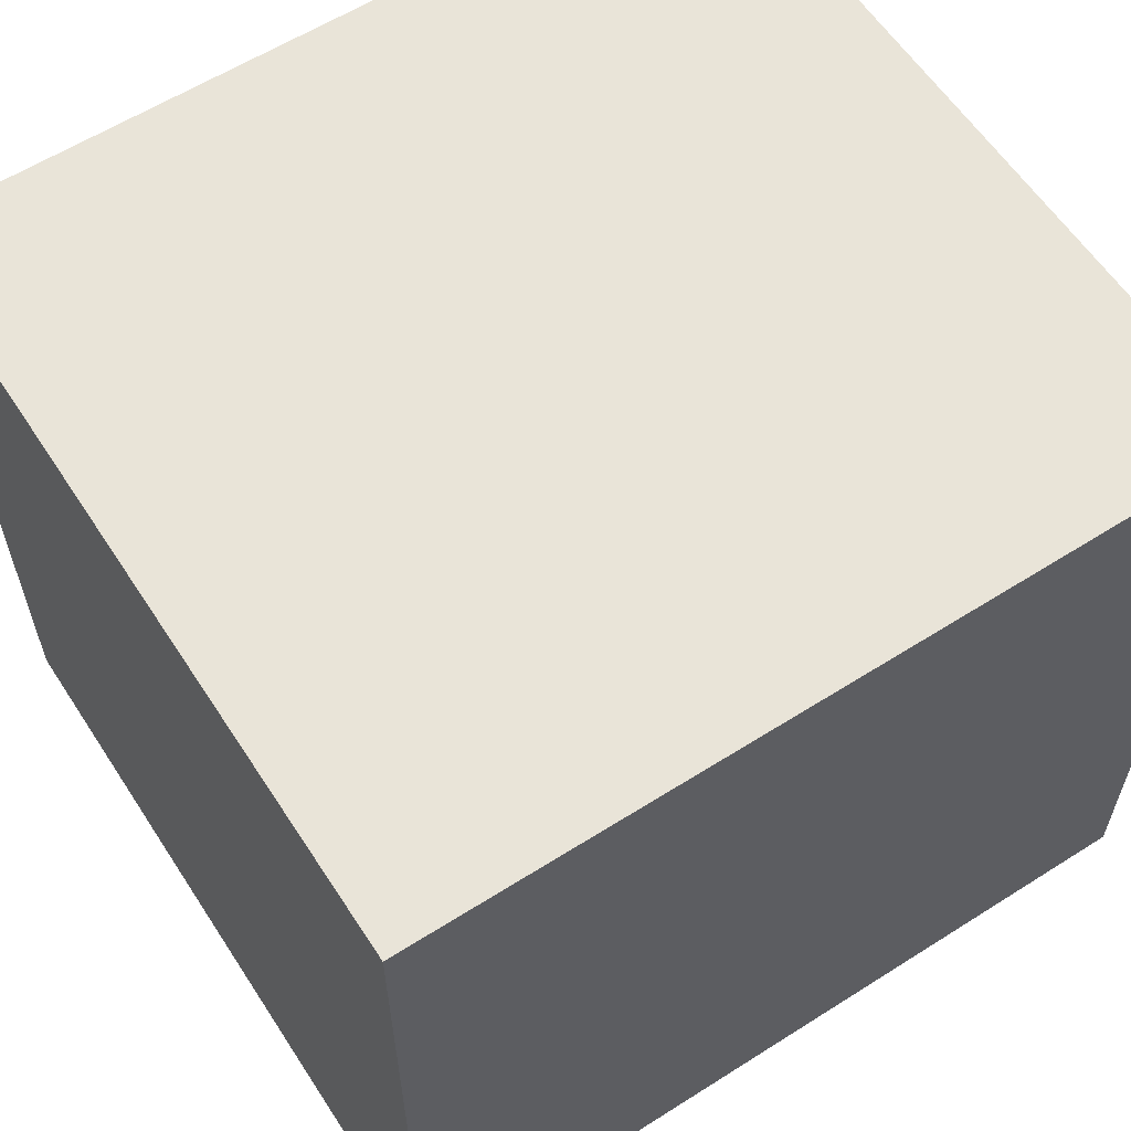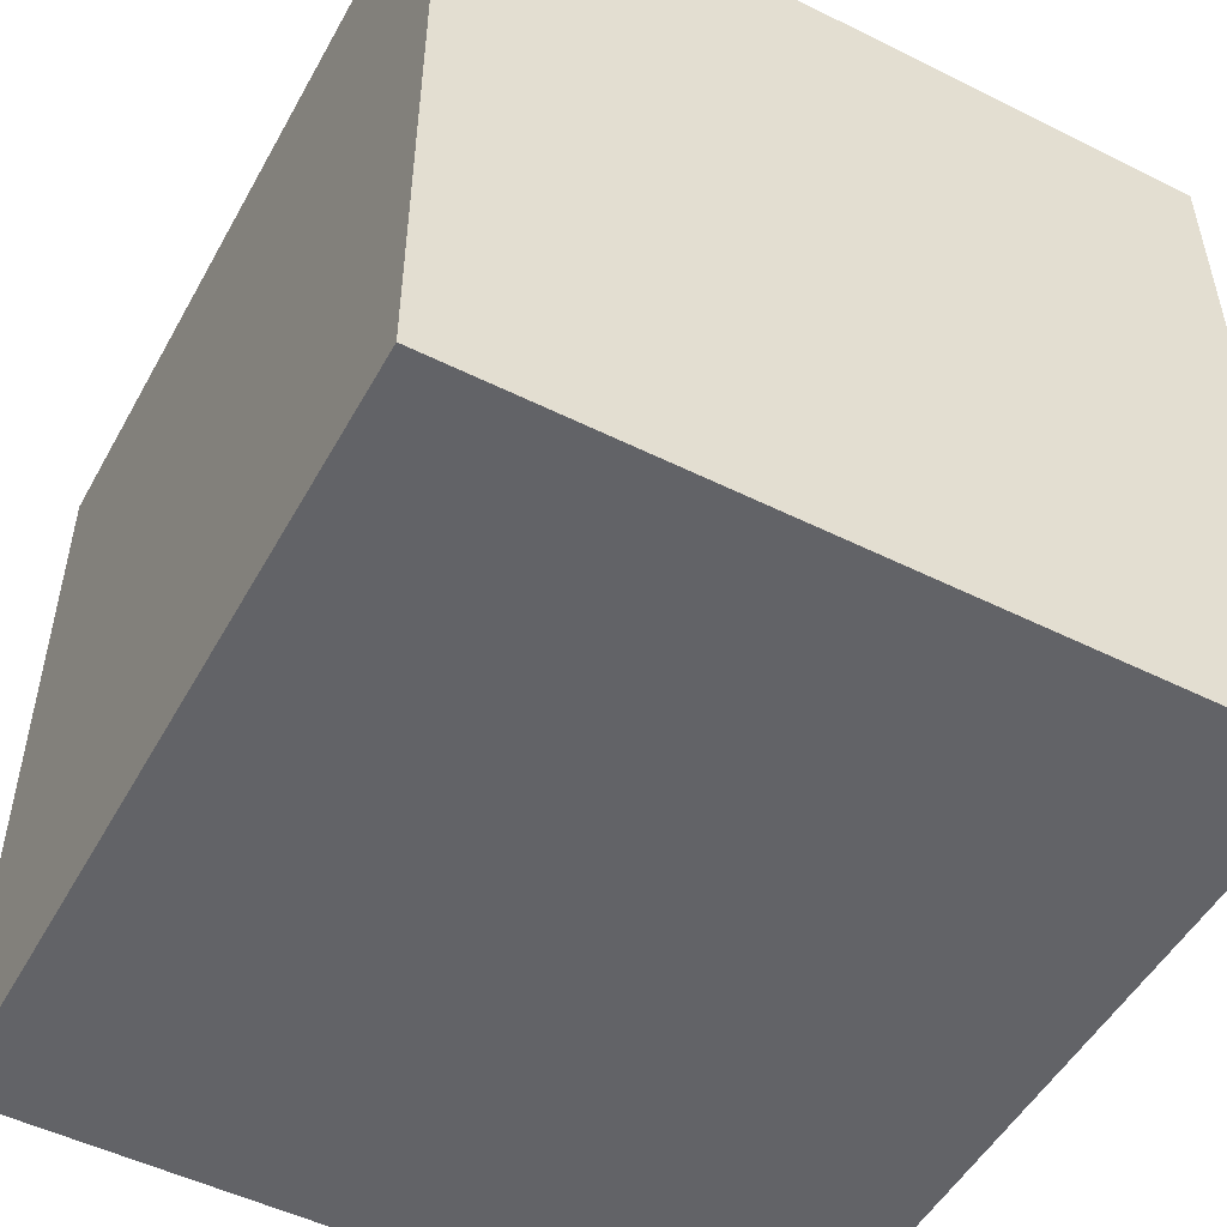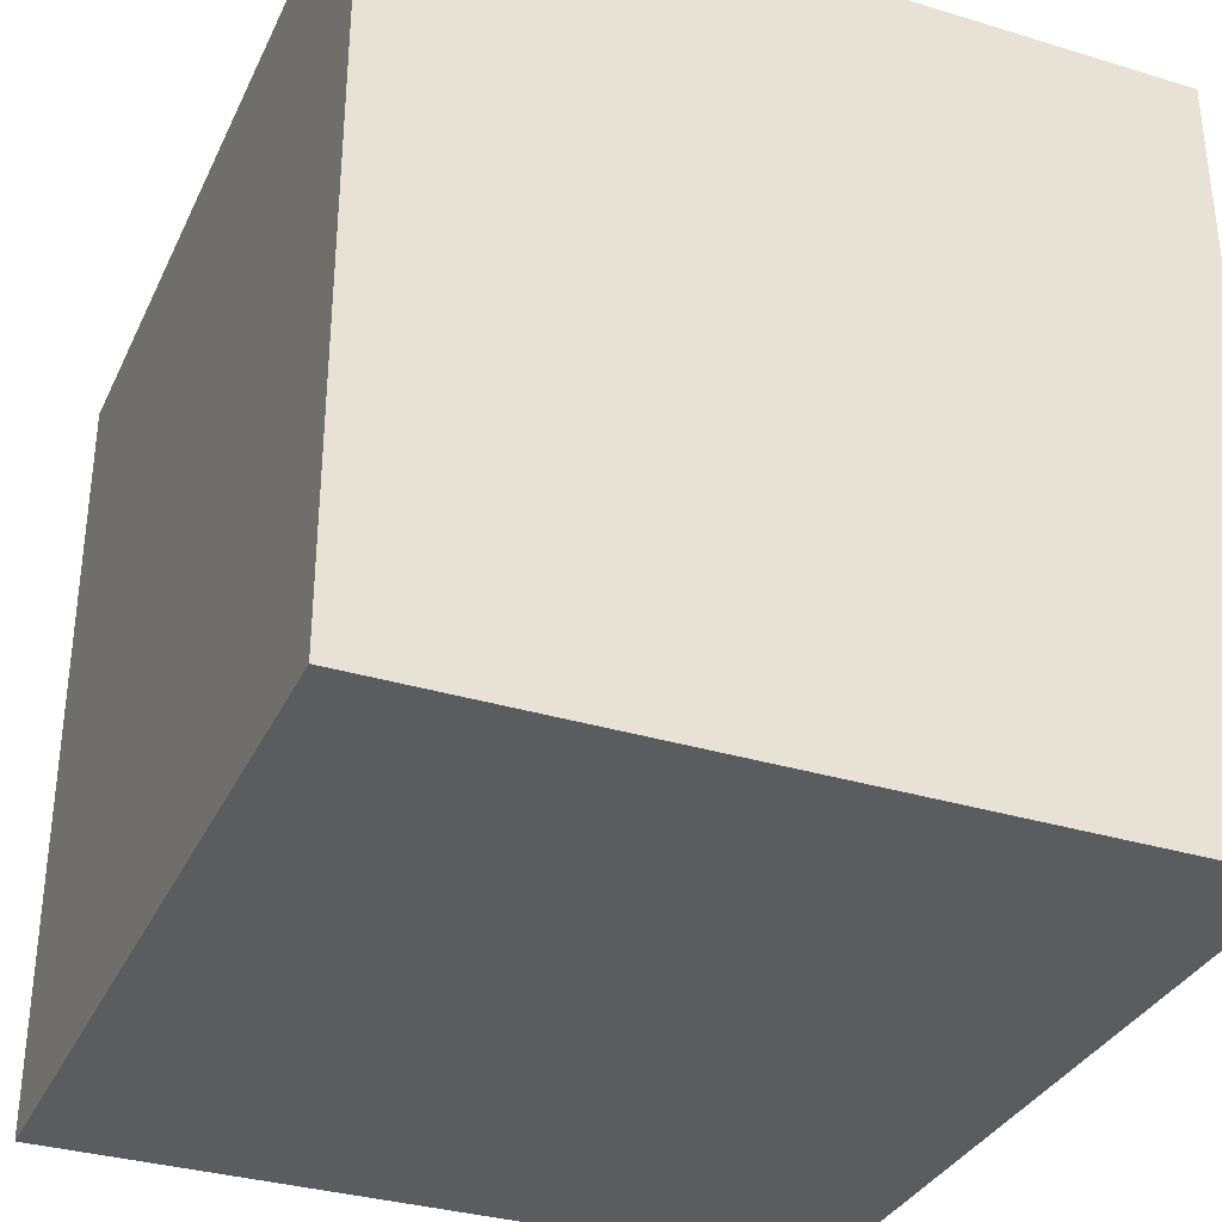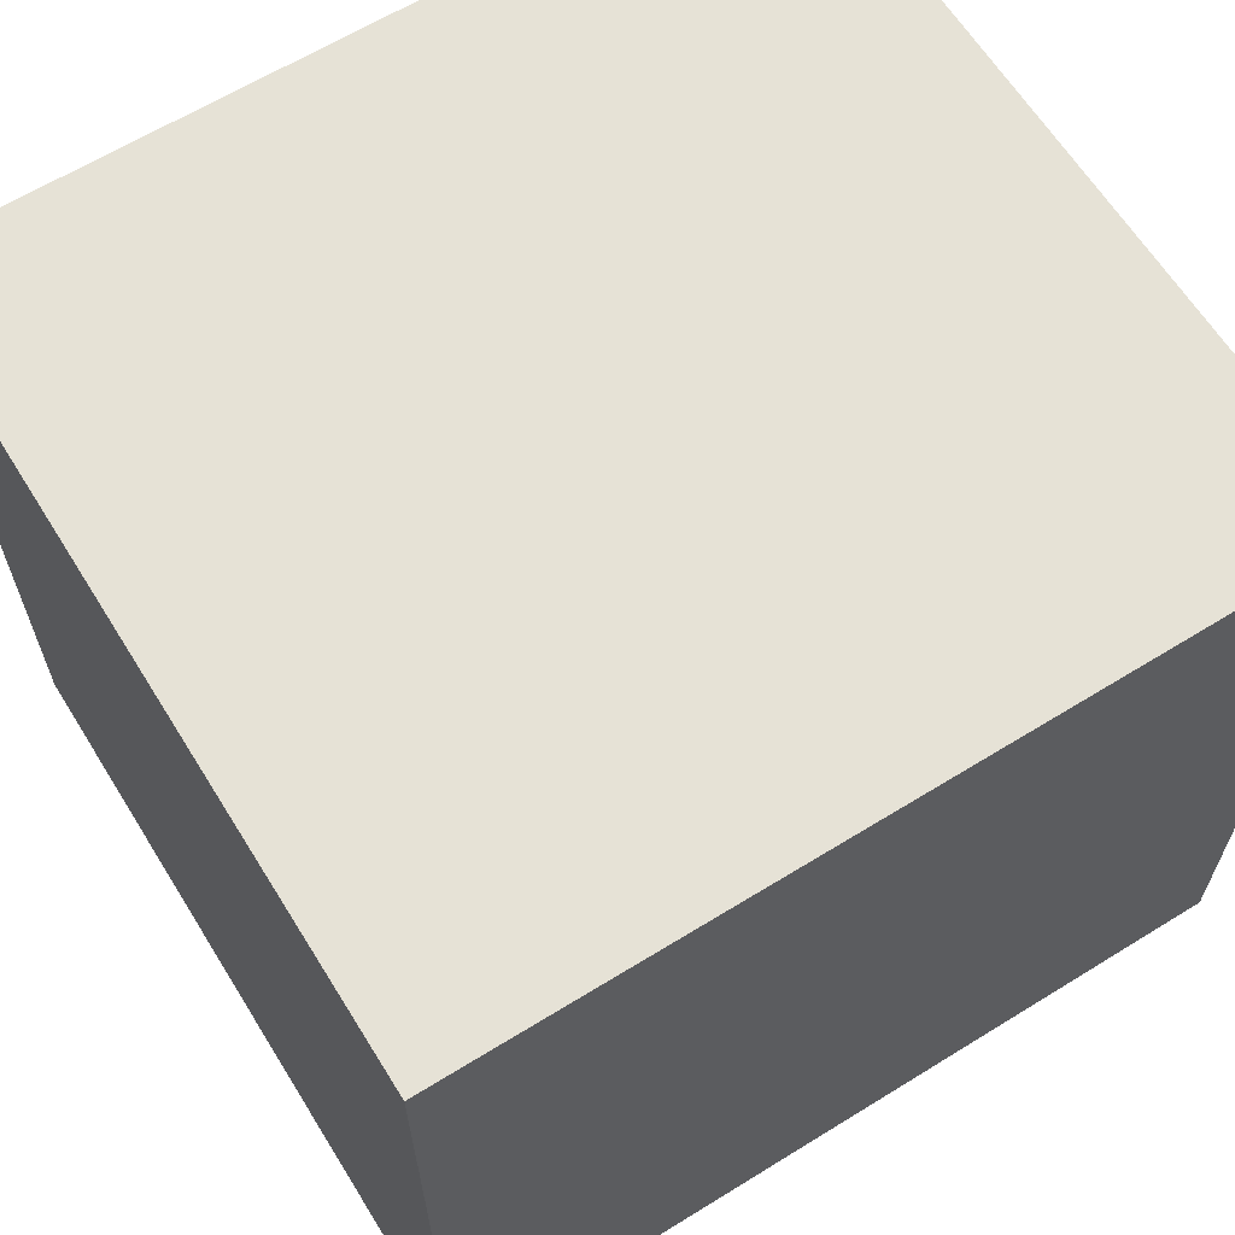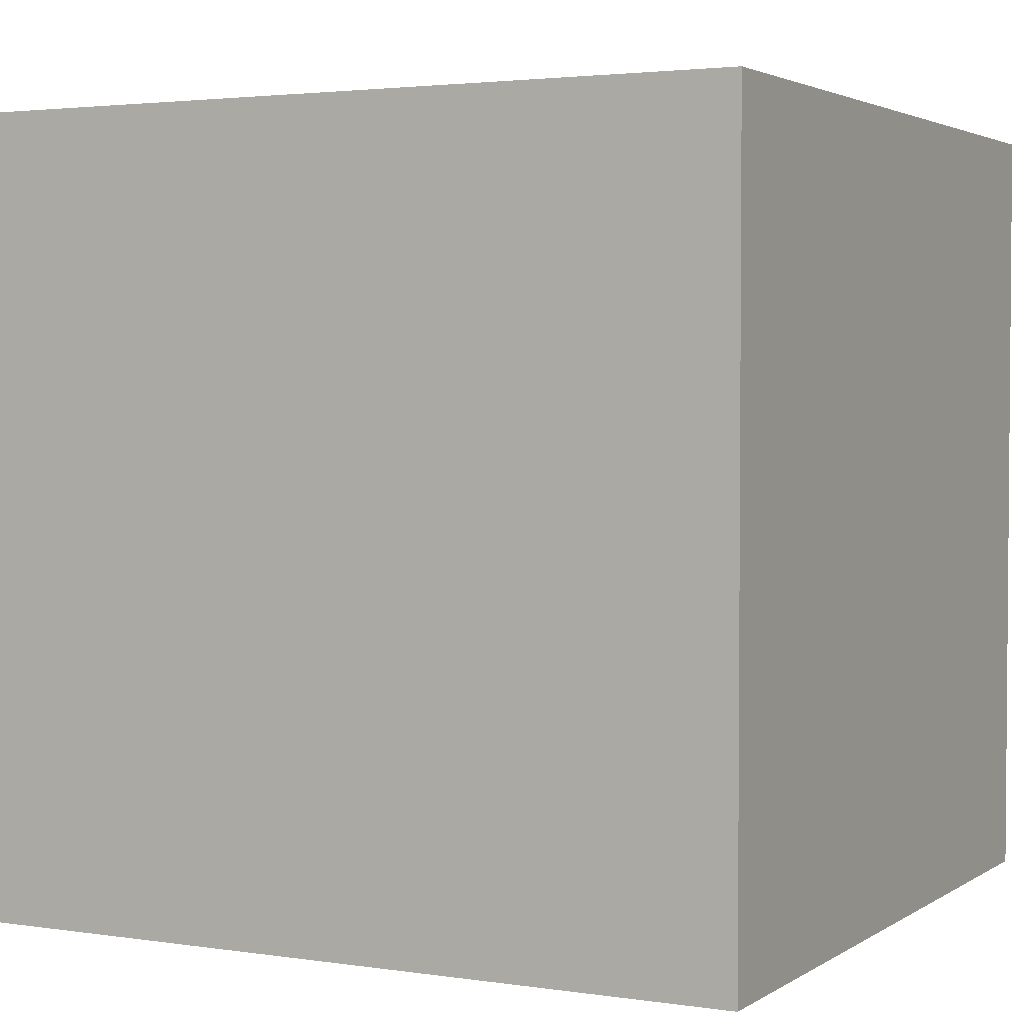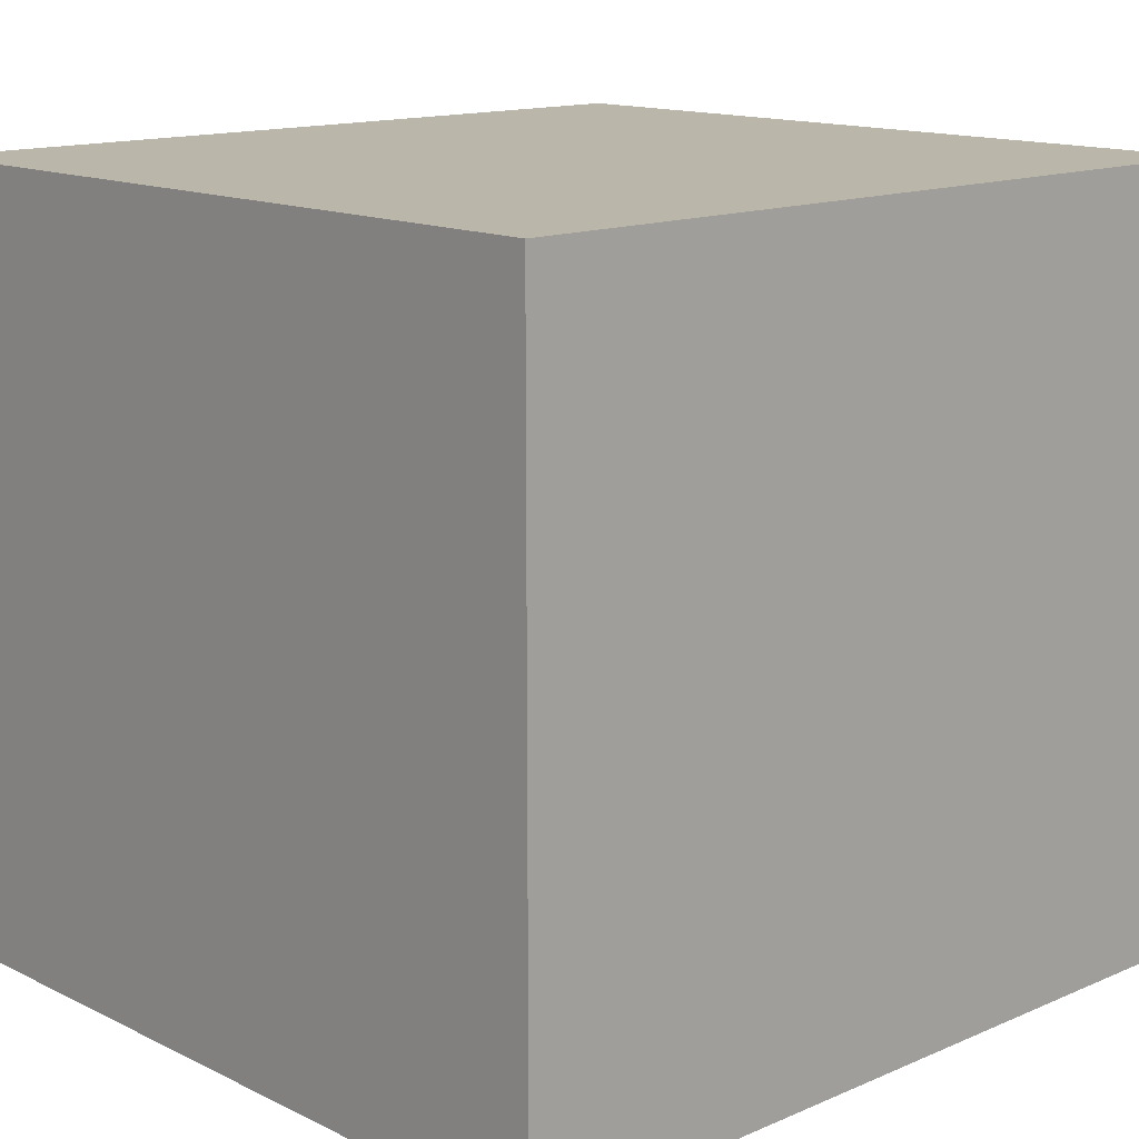
<metadata>
{"format":"obj","ext":"obj","renderer":"f3d","projection":"perspective","resolution":1024,"background":"white","views":[{"elev":60.0,"azim":147.0,"up":"+Z"},{"elev":-51.0,"azim":-118.4,"up":"+Y"},{"elev":-33.6,"azim":67.5,"up":"+Y"},{"elev":63.8,"azim":148.1,"up":"+Z"},{"elev":2.8,"azim":-152.5,"up":"+Y"},{"elev":14.1,"azim":136.7,"up":"+Z"}]}
</metadata>
<code>
o exit_2.001_Cube.036
v 291 39.98 -175.2
v 291 39.98 -92.1
v 380.3 39.98 -175.2
v 380.3 39.98 -92.1
v 291 -44.87 -92.1
v 291 -44.87 -175.2
v 380.3 -44.87 -175.2
v 380.3 -44.87 -92.1
f 2 3 1
f 7 5 6
f 8 3 4
f 7 1 3
f 5 4 2
f 6 2 1
f 2 4 3
f 7 8 5
f 8 7 3
f 7 6 1
f 5 8 4
f 6 5 2

</code>
